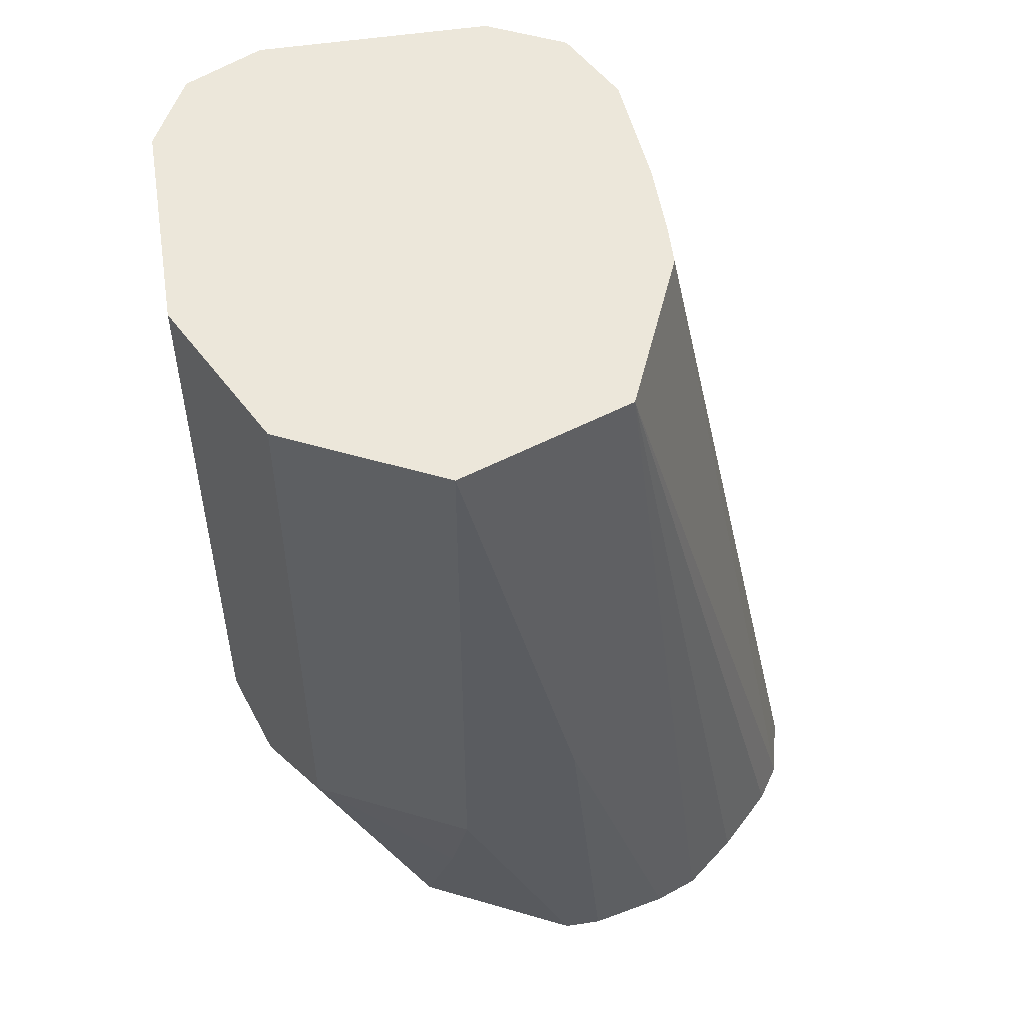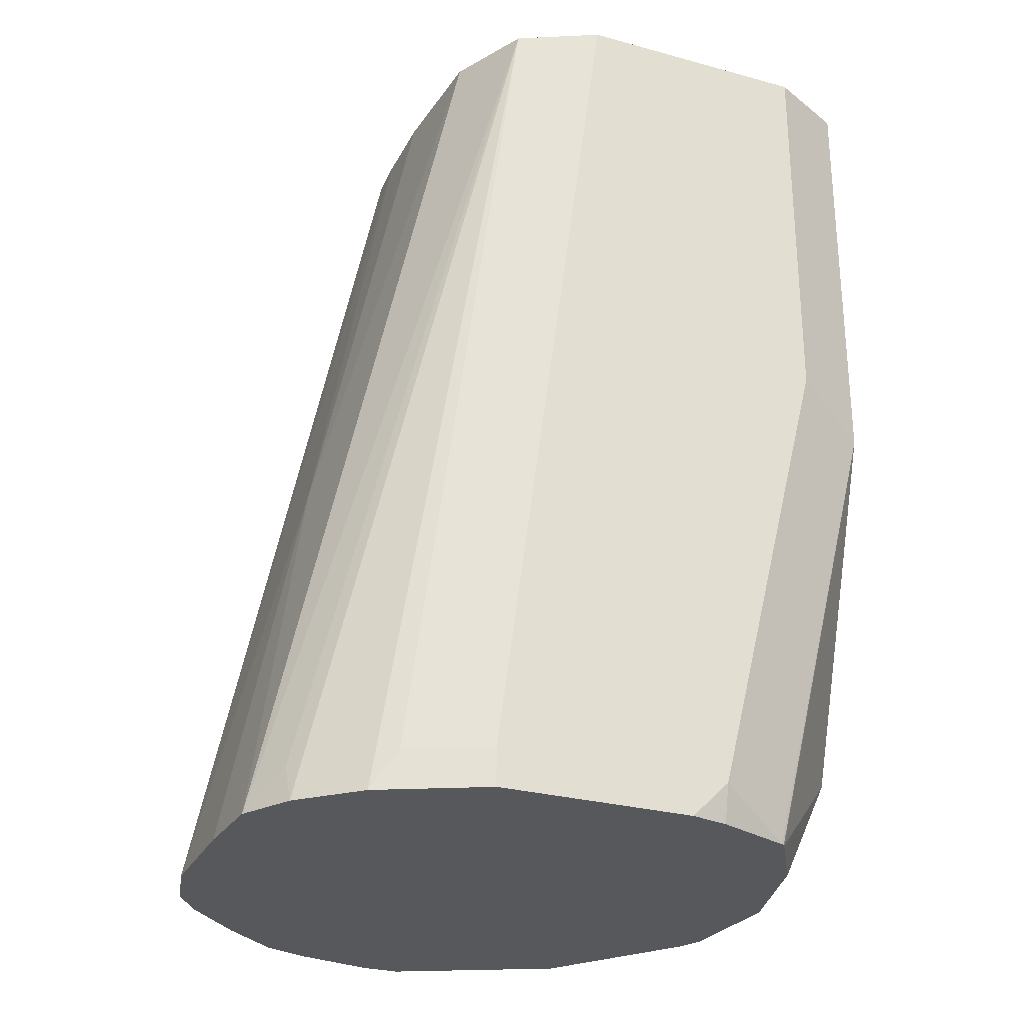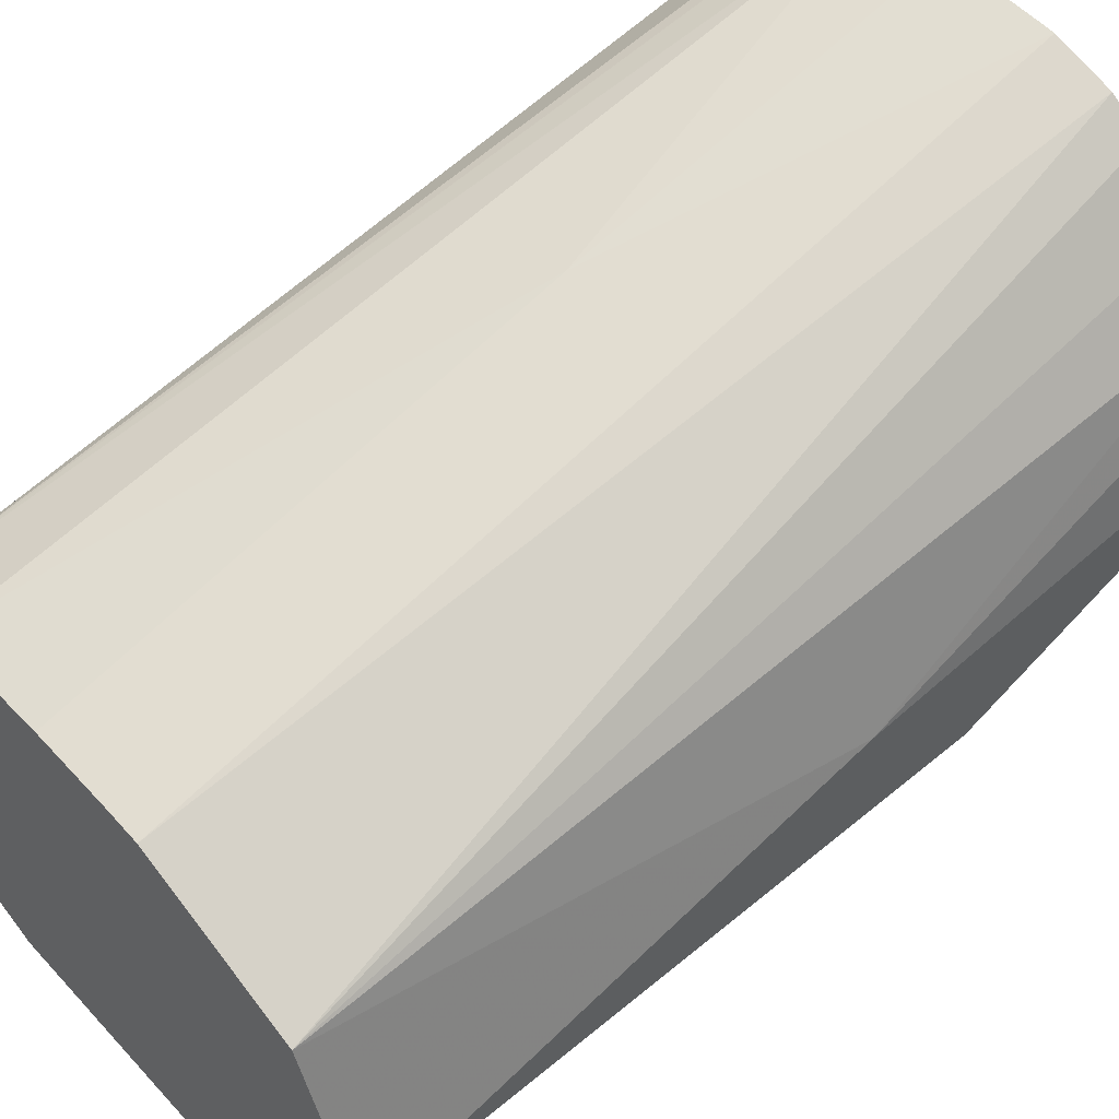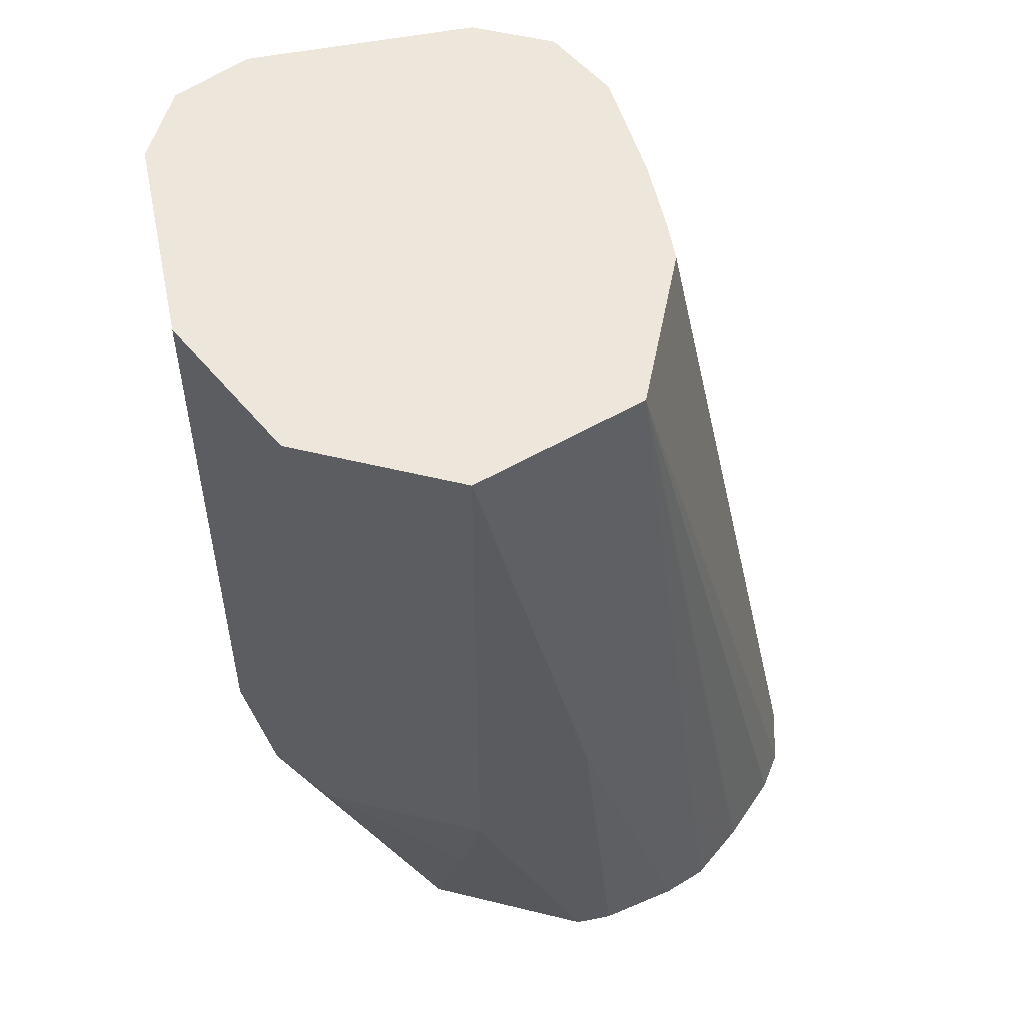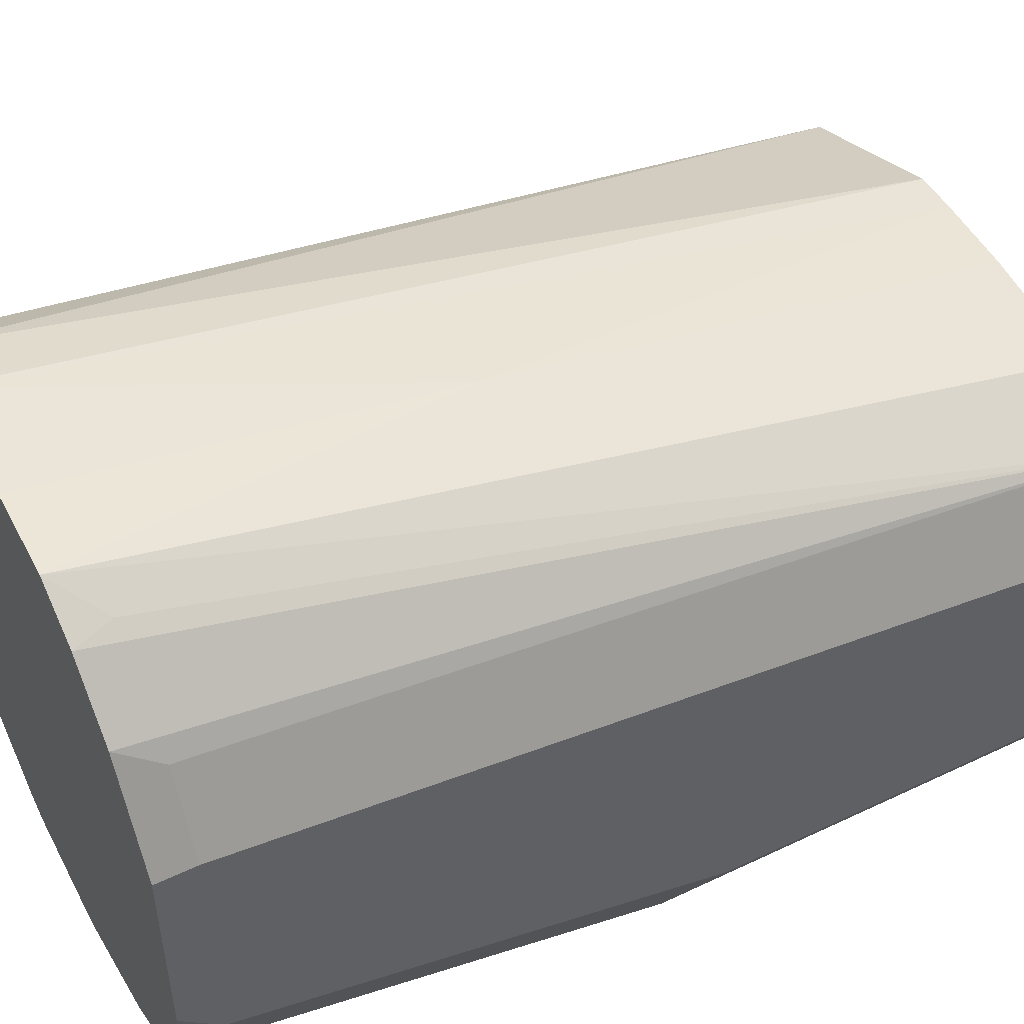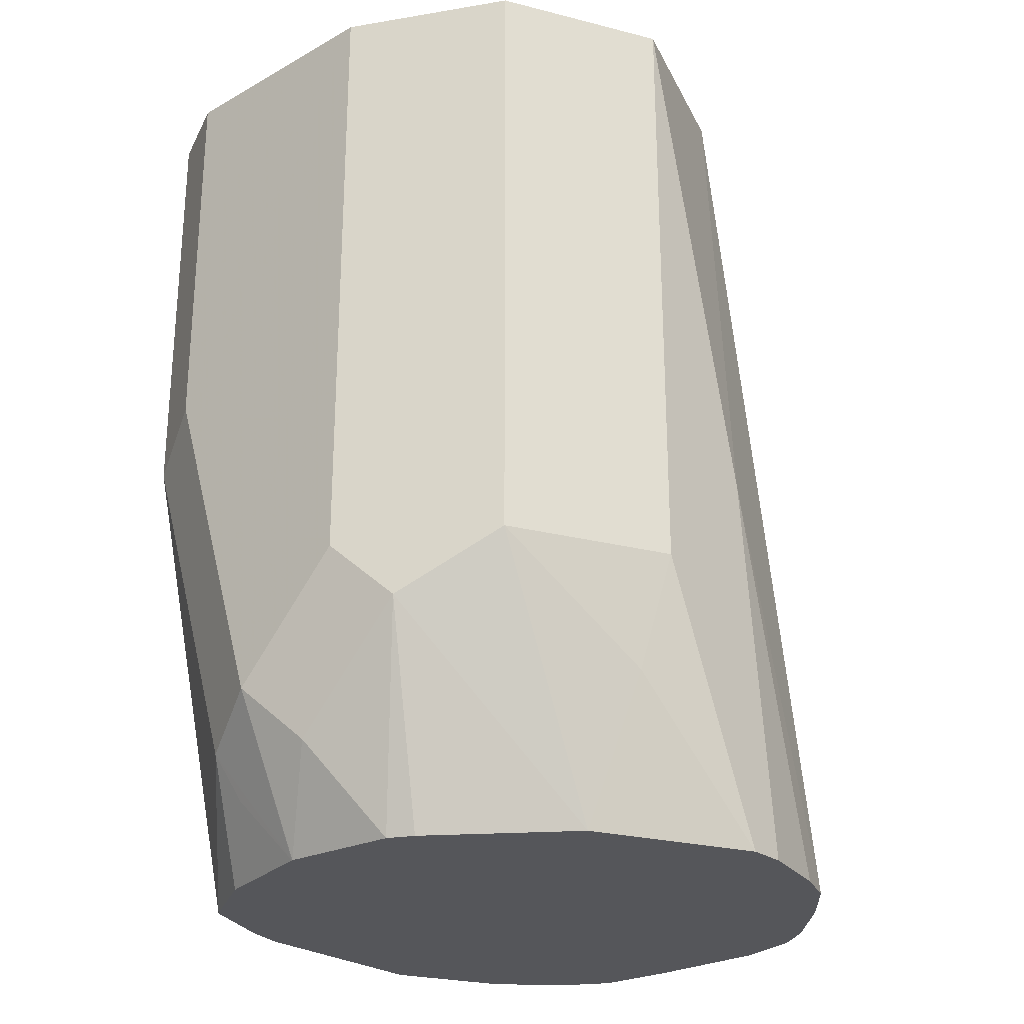
<metadata>
{"format":"obj","ext":"obj","renderer":"f3d","projection":"perspective","resolution":1024,"background":"white","views":[{"elev":52.9,"azim":-99.2,"up":"+Y"},{"elev":-27.9,"azim":67.4,"up":"+Y"},{"elev":54.3,"azim":-131.4,"up":"+Z"},{"elev":53.2,"azim":-101.9,"up":"+Y"},{"elev":50.2,"azim":62.4,"up":"+Z"},{"elev":-26.0,"azim":-138.5,"up":"+Y"}]}
</metadata>
<code>
v 0.03043 -0.1011 -0.5275
v 0.01432 -0.1011 -0.5316
v 0.06084 -0.1011 -0.5275
v 0.06084 2.143e-05 -0.5477
v 0.03915 0.1317 -0.5756
v 0.02844 0.1317 -0.5761
v 0.004926 -0.1011 -0.5378
v -0.01415 0.1317 -0.5944
v 0.08142 -0.1011 -0.5289
v 0.09127 0.1317 -0.5781
v 0.05961 0.1317 -0.5756
v -0.009846 -0.1011 -0.5526
v -0.03043 0.1317 -0.6389
v -0.03043 2.143e-05 -0.6085
v -0.02137 -0.1011 -0.5666
v 0.09456 -0.1011 -0.5367
v 0.09127 -0.09126 -0.5363
v 0.1115 0.1317 -0.5882
v 0.09791 0.1317 -0.5814
v -0.01696 0.1317 -0.6659
v -0.03043 -0.03042 -0.6389
v -0.03043 -0.1011 -0.5987
v -0.02584 -0.1011 -0.5781
v 0.1083 -0.1011 -0.5513
v 0.1149 0.1317 -0.5949
v 0.1115 -0.09126 -0.5578
v -0.01013 0.1317 -0.6795
v -0.01013 -0.03042 -0.6795
v -0.02282 -0.06084 -0.6427
v -0.03043 -0.1011 -0.6085
v 0.1217 -0.1011 -0.5781
v 0.1217 -0.09126 -0.5781
v 0.1217 0.1317 -0.6085
v 0.03043 0.1317 -0.6998
v 0.03043 -0.03042 -0.6998
v 0.01522 -0.04562 -0.6922
v -0.01013 -0.1011 -0.6491
v -0.01342 -0.1011 -0.6425
v 0.1217 -0.1011 -0.6291
v 0.1217 0.1317 -0.6694
v 0.09127 0.1317 -0.6998
v 0.06084 -0.06084 -0.6998
v 0.04564 -0.07606 -0.6922
v 0.03043 -0.1011 -0.6771
v 0.02387 -0.1011 -0.6738
v 0.1195 -0.1011 -0.6389
v 0.1217 -0.09126 -0.6389
v 0.1115 0.1317 -0.6896
v 0.1217 0.03042 -0.6694
v 0.09127 0.03042 -0.6998
v 0.08112 -0.07098 -0.6896
v 0.0611 -0.1011 -0.6796
v 0.06084 -0.1011 -0.6796
v 0.1118 -0.1011 -0.6586
v 0.1115 0.02028 -0.6896
v 0.1014 -0.0507 -0.6795
v 0.1111 -0.1011 -0.6596
v 0.09127 -0.1011 -0.6715
v 0.07606 -0.08365 -0.6846
v 0.1115 -0.1011 -0.6592
f 28 35 36
f 28 36 37
f 28 37 29
f 29 37 38
f 31 40 33
f 31 39 47
f 31 47 49
f 31 49 40
f 27 35 28
f 31 33 32
f 29 38 30
f 27 34 35
f 16 24 18
f 25 26 33
f 24 32 26
f 24 31 32
f 21 29 30
f 21 28 29
f 20 28 21
f 20 27 28
f 18 26 25
f 18 24 26
f 16 18 17
f 34 41 50
f 14 23 15
f 14 22 23
f 26 32 33
f 34 50 42
f 42 51 52
f 35 42 43
f 55 57 56
f 55 60 57
f 54 60 55
f 52 59 58
f 13 22 14
f 51 59 52
f 51 58 59
f 51 57 58
f 51 56 57
f 49 54 55
f 47 54 49
f 46 54 47
f 34 42 35
f 43 53 44
f 42 50 55
f 42 53 43
f 42 52 53
f 41 55 50
f 41 48 55
f 40 55 48
f 40 49 55
f 39 46 47
f 36 45 37
f 36 44 45
f 36 43 44
f 35 43 36
f 42 55 51
f 51 55 56
f 13 30 22
f 13 20 21
f 1 4 5
f 1 3 4
f 1 9 3
f 1 16 9
f 1 24 16
f 1 31 24
f 1 39 31
f 1 46 39
f 1 54 46
f 1 60 54
f 1 57 60
f 1 58 57
f 1 52 58
f 1 53 52
f 1 44 53
f 1 45 44
f 1 37 45
f 1 38 37
f 1 30 38
f 1 22 30
f 1 23 22
f 1 15 23
f 13 21 30
f 1 7 12
f 1 2 7
f 1 5 6
f 1 6 2
f 1 12 15
f 2 8 7
f 2 6 8
f 9 19 10
f 9 17 18
f 9 16 17
f 8 15 12
f 8 14 15
f 8 13 14
f 7 8 12
f 5 8 6
f 5 13 8
f 5 20 13
f 5 27 20
f 5 34 27
f 9 18 19
f 5 48 41
f 5 41 34
f 4 10 11
f 4 11 5
f 5 11 10
f 5 10 19
f 4 9 10
f 5 18 25
f 5 25 33
f 5 33 40
f 5 40 48
f 5 19 18
f 3 9 4

</code>
